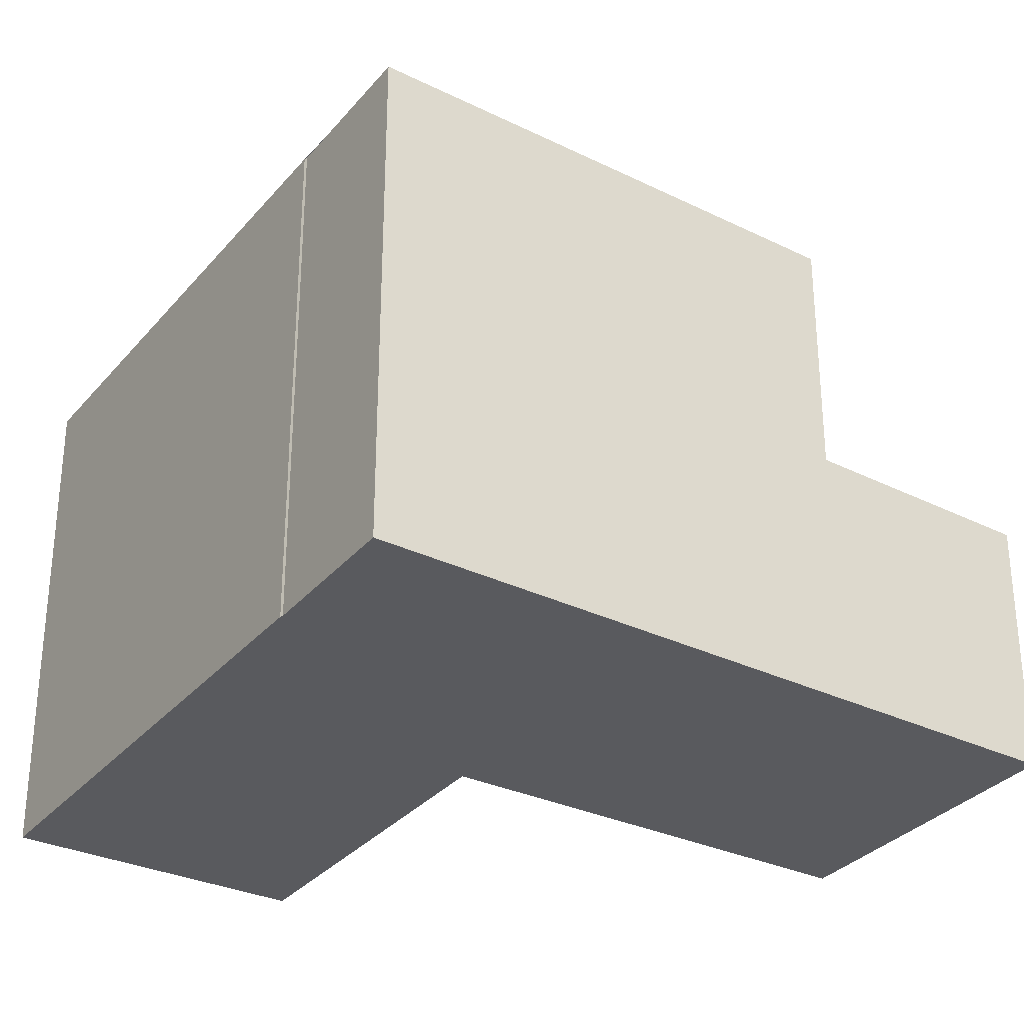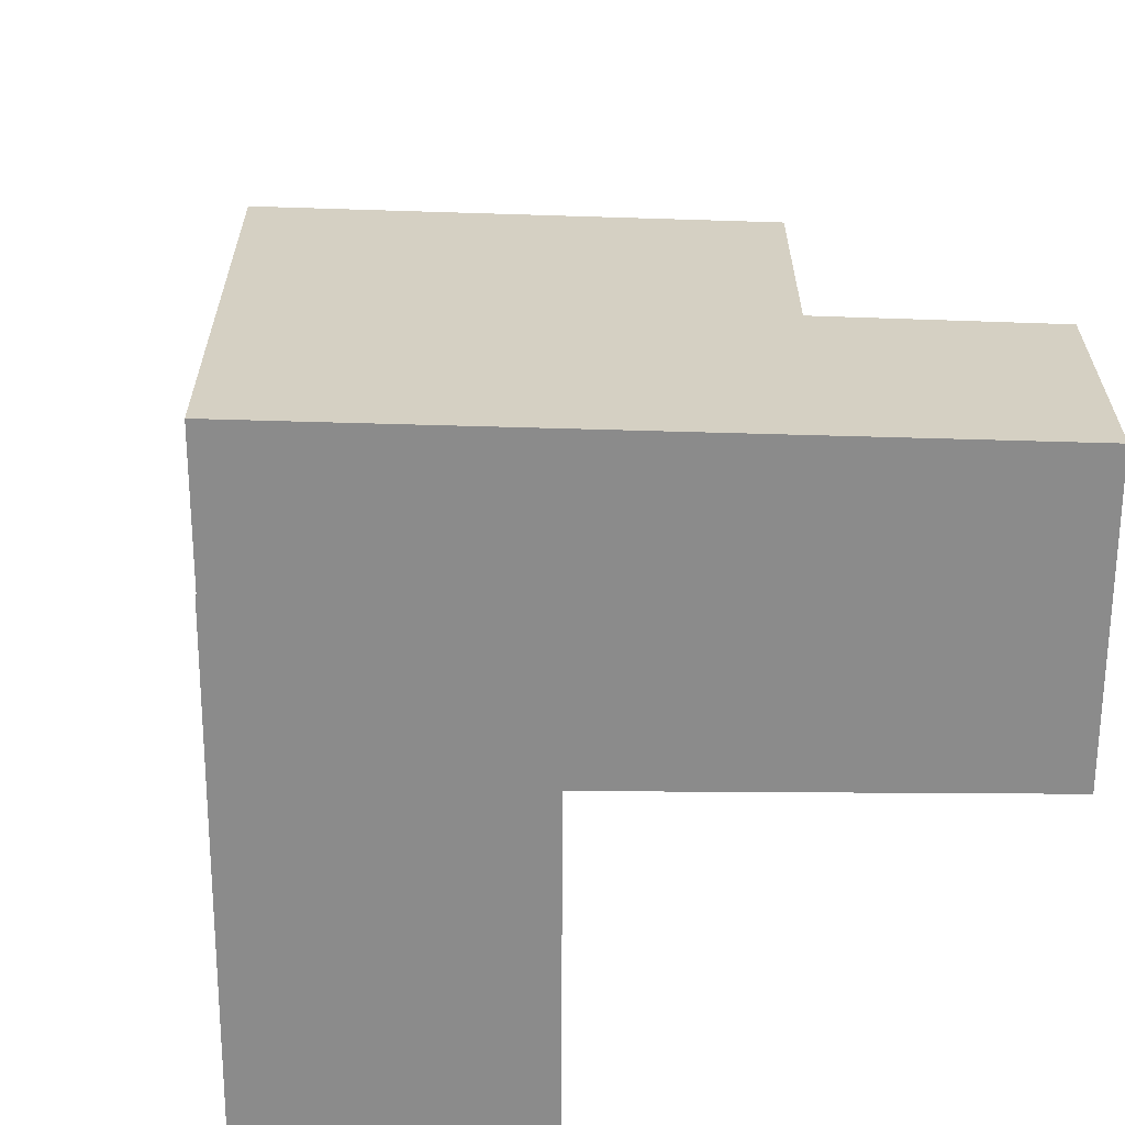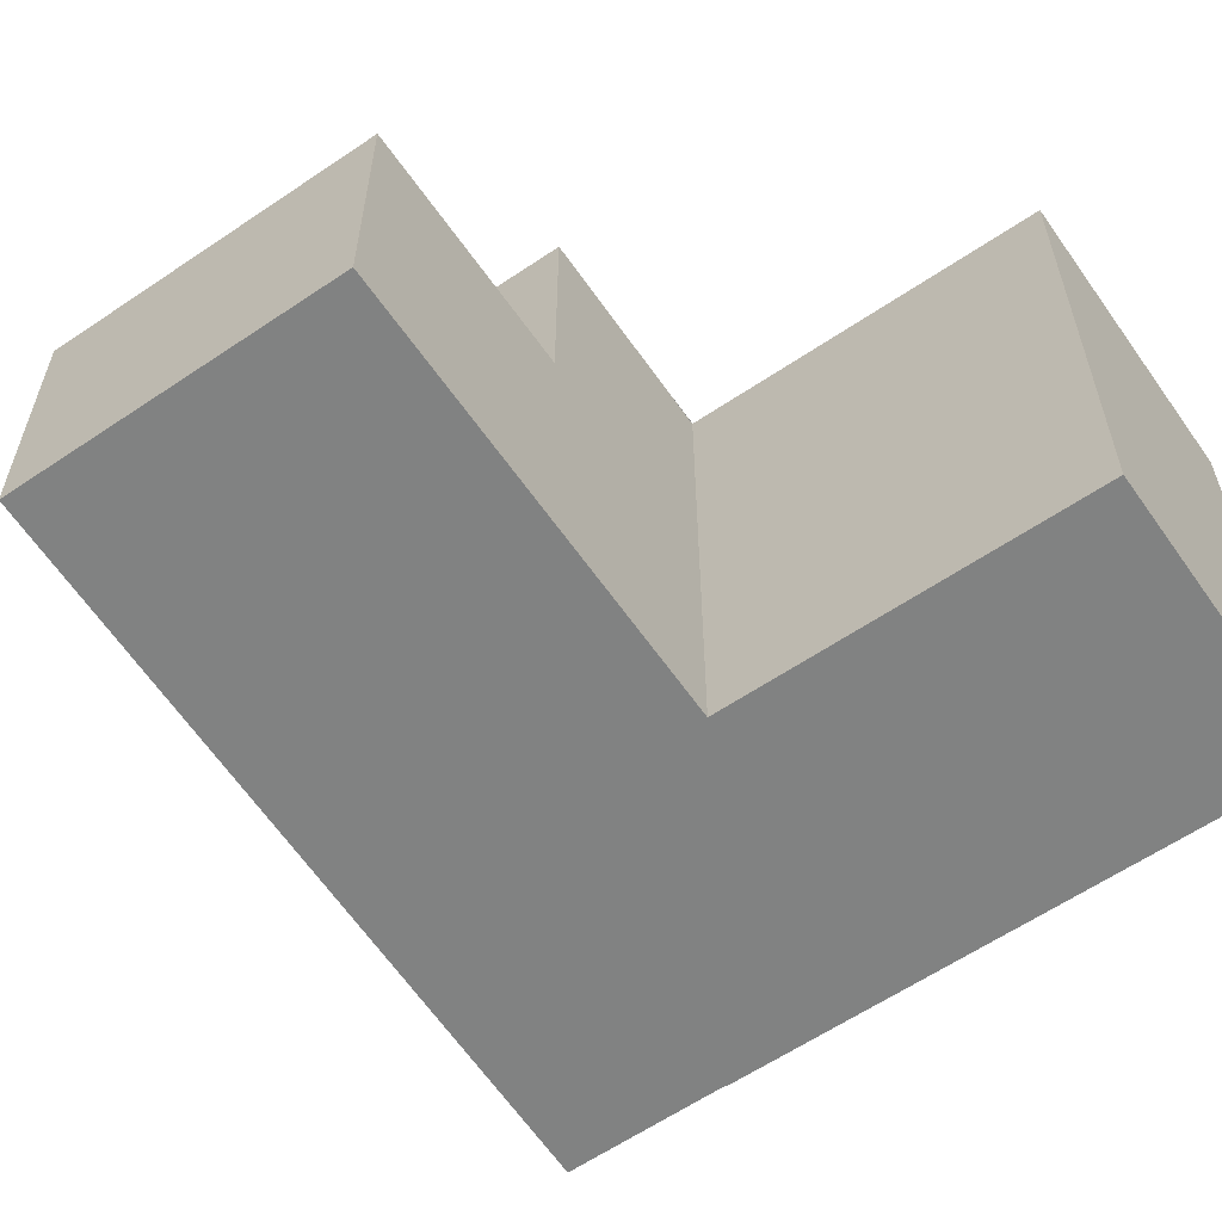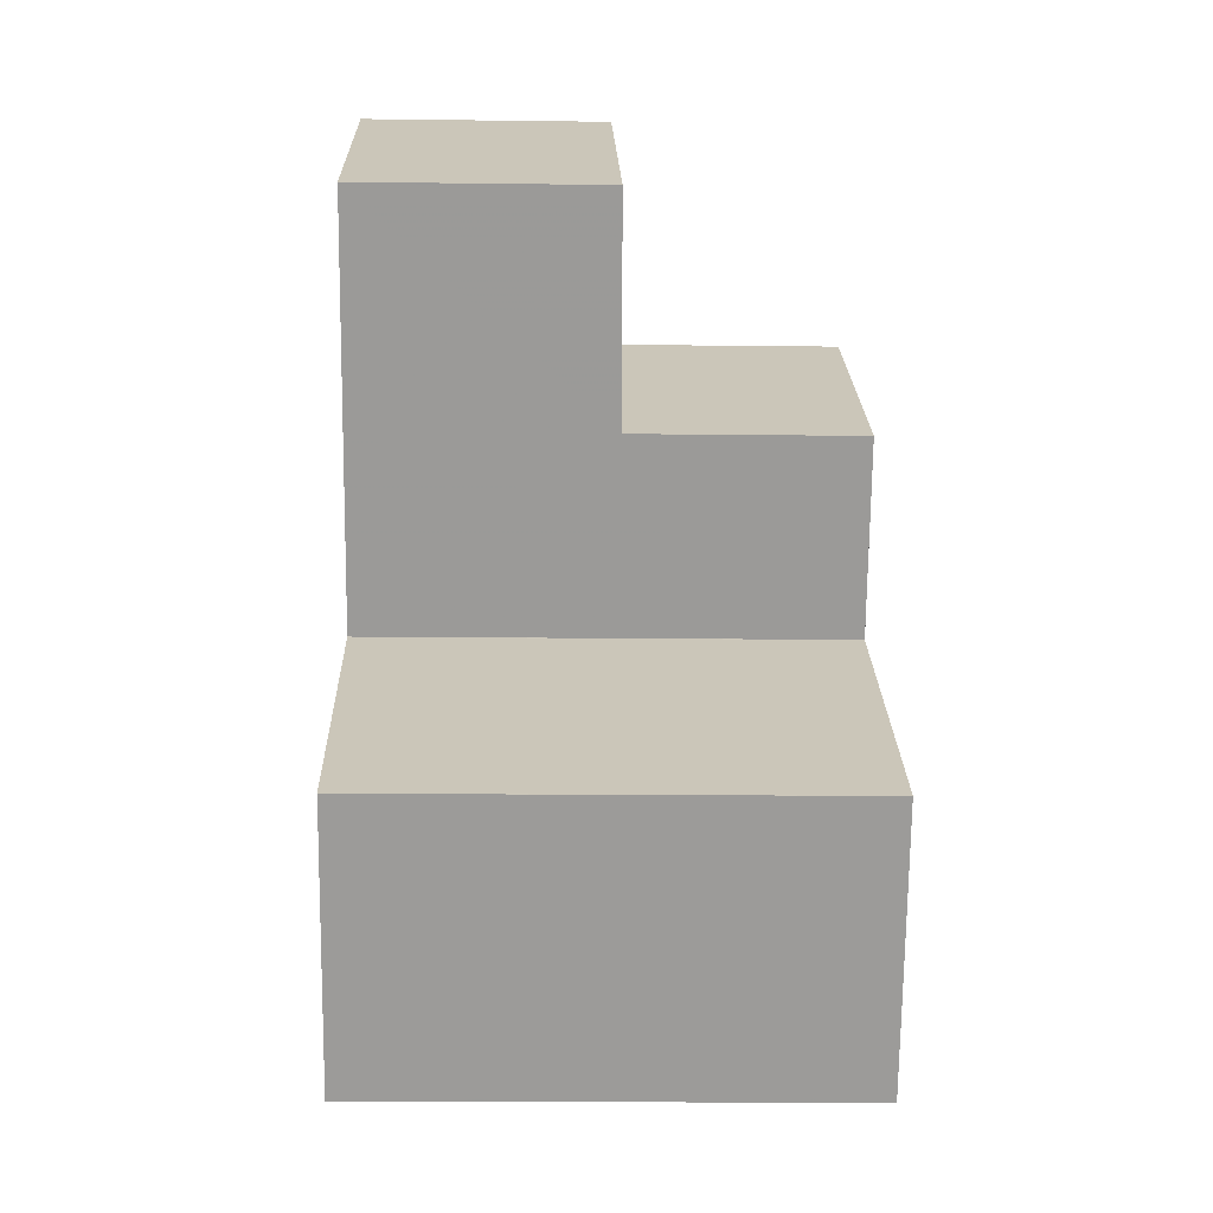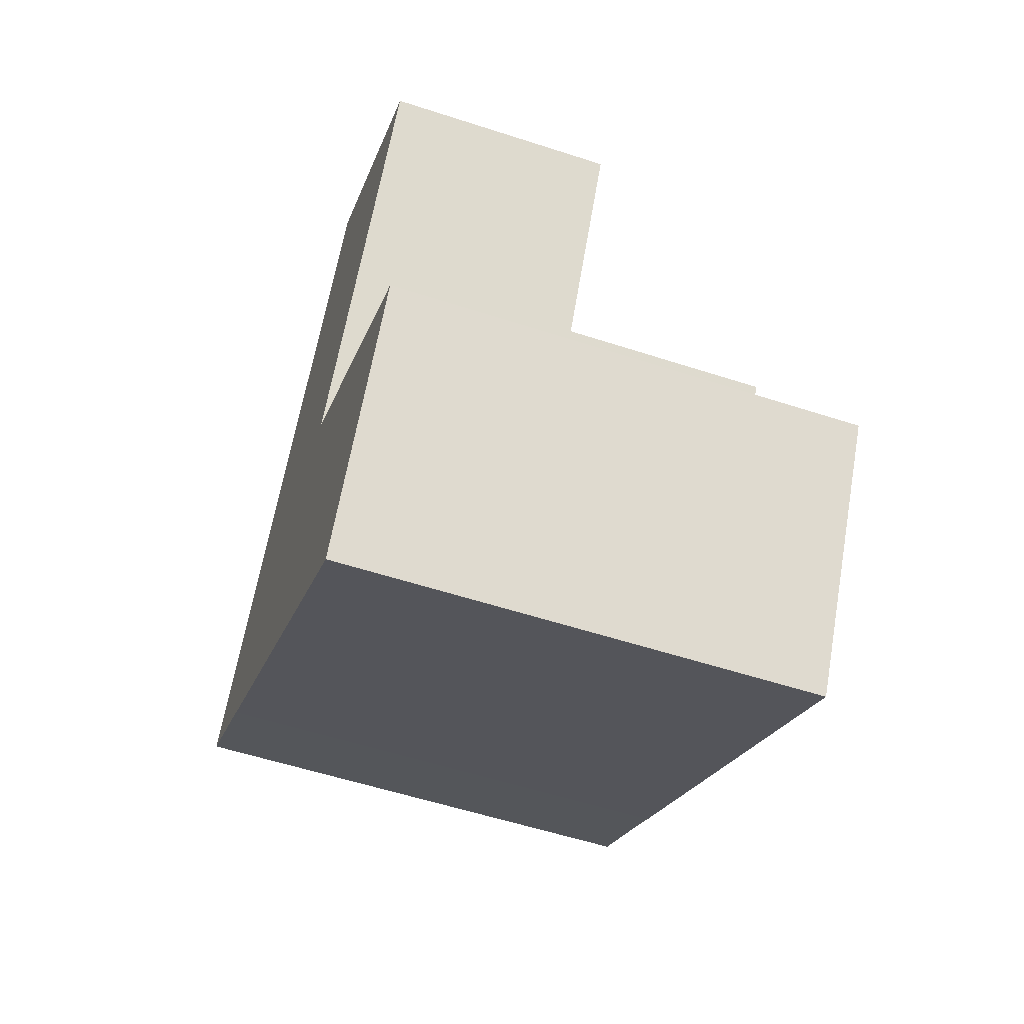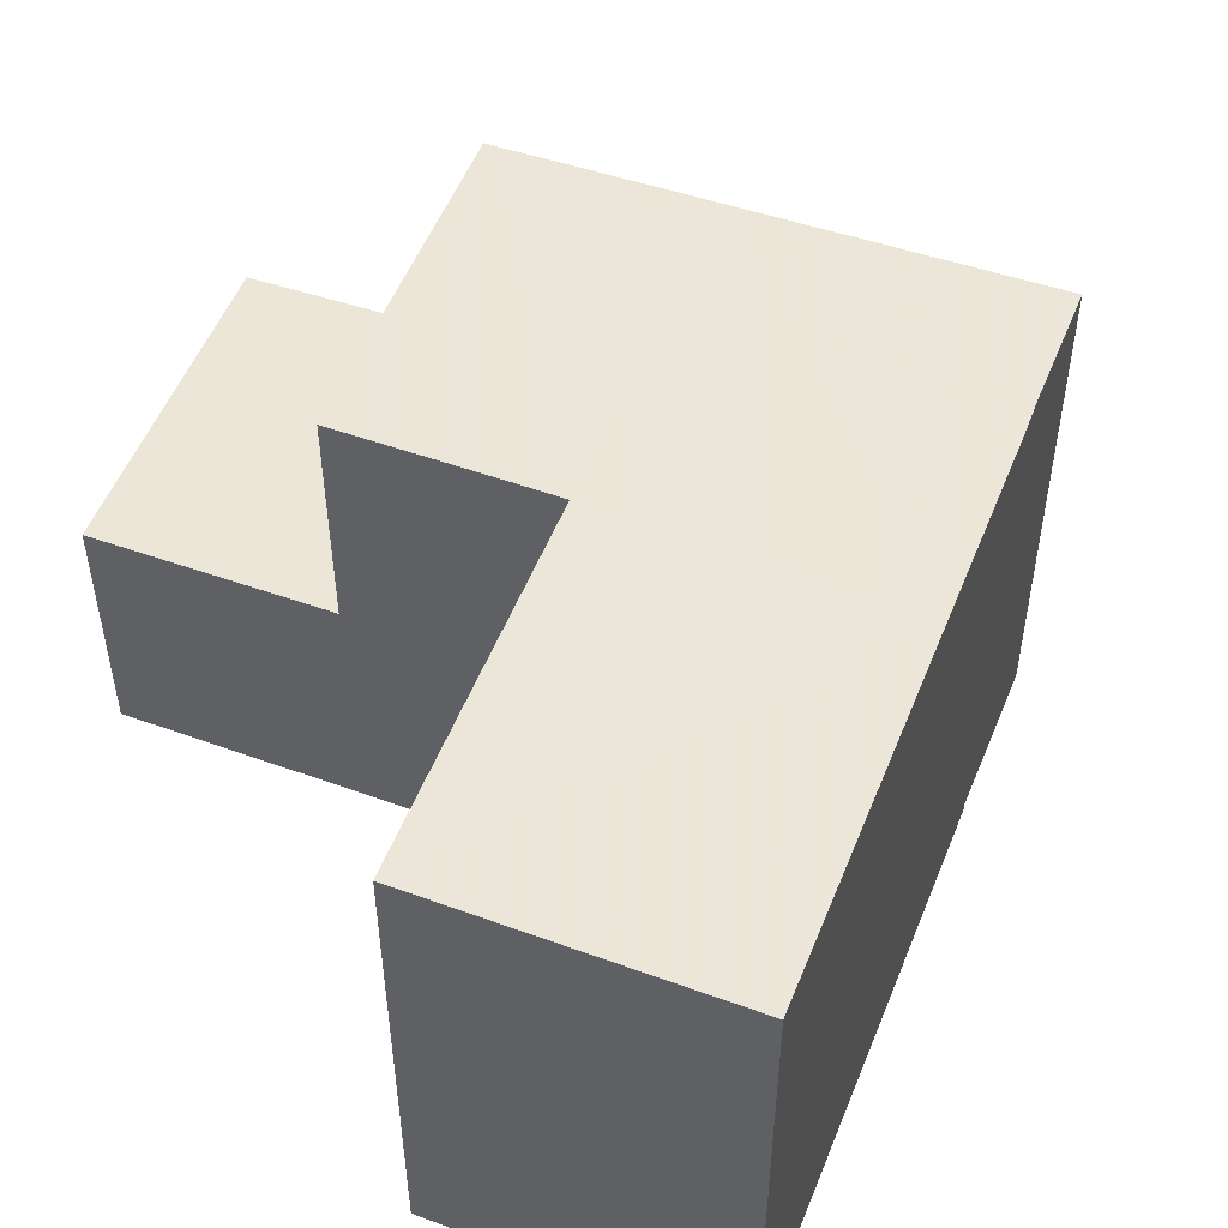
<metadata>
{"format":"obj","ext":"obj","renderer":"f3d","projection":"perspective","resolution":1024,"background":"white","views":[{"elev":-31.7,"azim":90.9,"up":"+Z"},{"elev":-63.9,"azim":123.7,"up":"+Z"},{"elev":-60.6,"azim":-111.4,"up":"+Z"},{"elev":-13.2,"azim":-91.6,"up":"+Y"},{"elev":-56.4,"azim":-108.8,"up":"+Y"},{"elev":52.8,"azim":-34.6,"up":"+Z"}]}
</metadata>
<code>
v -709.7 -1713 6.459
v -711.3 -1714 6.453
v -711.4 -1714 6.453
v -717.1 -1718 6.432
v -719.2 -1715 6.398
v -715.4 -1712 6.412
v -718.5 -1708 3.302
v -715.2 -1705 3.271
v -709.7 -1713 6.459
v -713.4 -1708 6.401
v -713.4 -1708 6.401
v -716.9 -1710 6.388
v -713.3 -1715 6.446
v -715.4 -1712 6.412
v -715.7 -1712 6.407
v -716.8 -1710 6.389
v -716.9 -1710 6.388
v -713.4 -1708 6.401
v -715.2 -1705 3.271
v -715.2 -1705 3.271
v -718.5 -1708 3.302
v -715.2 -1705 3.271
v -716.9 -1710 3.348
v -713.4 -1708 3.316
v -713.4 -1708 3.316
v -718.5 -1708 3.302
v -716.8 -1710 3.348
v -713.4 -1708 3.316
v -716.9 -1710 3.348
v -713.4 -1708 6.401
v -713.4 -1708 3.316
v -716.8 -1710 6.389
v -716.8 -1710 3.348
v -718.5 -1708 3.302
v -711.9 -1710 6.425
v -711.9 -1710 6.425
v -715.4 -1712 6.412
v -719.2 -1715 6.398
v -709.7 -1713 6.459
v -709.7 -1713 6.459
v -713.3 -1715 6.445
v -717.1 -1718 6.431
v -719.2 -1715 6.398
v -719.2 -1715 6.398
v -717.1 -1718 6.431
v -717.1 -1718 6.432
v -709.7 -1713 6.459
v -709.7 -1713 6.459
v -709.7 -1713 -8.882e-16
v -709.7 -1713 0
v -711.4 -1714 6.453
v -711.3 -1714 6.453
v -711.3 -1714 0
v -711.4 -1714 0
v -713.3 -1715 6.446
v -711.4 -1714 6.453
v -711.4 -1714 0
v -713.3 -1715 -8.882e-16
v -717.1 -1718 6.431
v -717.1 -1718 6.432
v -717.1 -1718 8.882e-16
v -717.1 -1718 8.882e-16
v -719.2 -1715 6.398
v -719.2 -1715 6.398
v -719.2 -1715 -8.882e-16
v -719.2 -1715 8.882e-16
v -715.7 -1712 6.407
v -715.4 -1712 6.412
v -715.4 -1712 8.882e-16
v -715.7 -1712 0
v -718.5 -1708 3.302
v -718.5 -1708 3.302
v -718.5 -1708 -4.441e-16
v -718.5 -1708 0
v -715.2 -1705 3.271
v -715.2 -1705 3.271
v -715.2 -1705 0
v -715.2 -1705 0
v -711.3 -1714 6.453
v -709.7 -1713 6.459
v -709.7 -1713 0
v -711.3 -1714 0
v -711.9 -1710 6.425
v -713.4 -1708 6.401
v -713.4 -1708 8.882e-16
v -711.9 -1710 8.882e-16
v -717.1 -1718 6.432
v -713.3 -1715 6.446
v -713.3 -1715 -8.882e-16
v -717.1 -1718 -8.882e-16
v -715.4 -1712 6.412
v -715.4 -1712 6.412
v -715.4 -1712 -8.882e-16
v -715.4 -1712 8.882e-16
v -716.9 -1710 6.388
v -715.7 -1712 6.407
v -715.7 -1712 0
v -716.9 -1710 -8.882e-16
v -715.2 -1705 3.271
v -715.2 -1705 3.271
v -715.2 -1705 0
v -715.2 -1705 0
v -718.5 -1708 3.302
v -718.5 -1708 3.302
v -718.5 -1708 4.441e-16
v -718.5 -1708 -4.441e-16
v -713.4 -1708 3.316
v -715.2 -1705 3.271
v -715.2 -1705 0
v -713.4 -1708 -4.441e-16
v -718.5 -1708 3.302
v -716.9 -1710 3.348
v -716.9 -1710 0
v -718.5 -1708 4.441e-16
v -715.2 -1705 3.271
v -718.5 -1708 3.302
v -718.5 -1708 0
v -715.2 -1705 0
v -709.7 -1713 6.459
v -711.9 -1710 6.425
v -711.9 -1710 8.882e-16
v -709.7 -1713 0
v -719.2 -1715 6.398
v -719.2 -1715 6.398
v -719.2 -1715 0
v -719.2 -1715 -8.882e-16
v -709.7 -1713 6.459
v -709.7 -1713 6.459
v -709.7 -1713 0
v -709.7 -1713 -8.882e-16
v -719.2 -1715 6.398
v -717.1 -1718 6.431
v -717.1 -1718 8.882e-16
v -719.2 -1715 0
v -715.4 -1712 6.412
v -719.2 -1715 6.398
v -719.2 -1715 8.882e-16
v -715.4 -1712 -8.882e-16
v -717.1 -1718 6.432
v -717.1 -1718 6.432
v -717.1 -1718 -8.882e-16
v -717.1 -1718 8.882e-16
v -709.7 -1713 0
v -711.3 -1714 0
v -711.4 -1714 0
v -717.1 -1718 0
v -719.2 -1715 0
v -715.4 -1712 0
v -718.5 -1708 0
v -715.2 -1705 0
f 20 19 8 22
f 36 11 10 35
f 37 14 6 15 16 11 36
f 44 14 37 43
f 15 12 16
f 26 21 7 34
f 27 23 21 26
f 24 20 22 25
f 26 20 24 27
f 33 31 30 32
f 31 28 18 30
f 34 19 20 26
f 32 17 29 33
f 40 36 35 39
f 41 37 36 40
f 43 37 41 45
f 39 1 9 40
f 40 9 2 3 13 41
f 45 41 13 46
f 43 38 5 44
f 45 42 38 43
f 46 4 42 45
f 48 49 50 47
f 52 53 54 51
f 56 57 58 55
f 60 61 62 59
f 64 65 66 63
f 68 69 70 67
f 72 73 74 71
f 76 77 78 75
f 80 81 82 79
f 84 85 86 83
f 88 89 90 87
f 92 93 94 91
f 96 97 98 95
f 100 101 102 99
f 104 105 106 103
f 108 109 110 107
f 112 113 114 111
f 116 117 118 115
f 120 121 122 119
f 124 125 126 123
f 128 129 130 127
f 132 133 134 131
f 136 137 138 135
f 140 141 142 139
f 144 145 146 147 148 149 150 143

</code>
